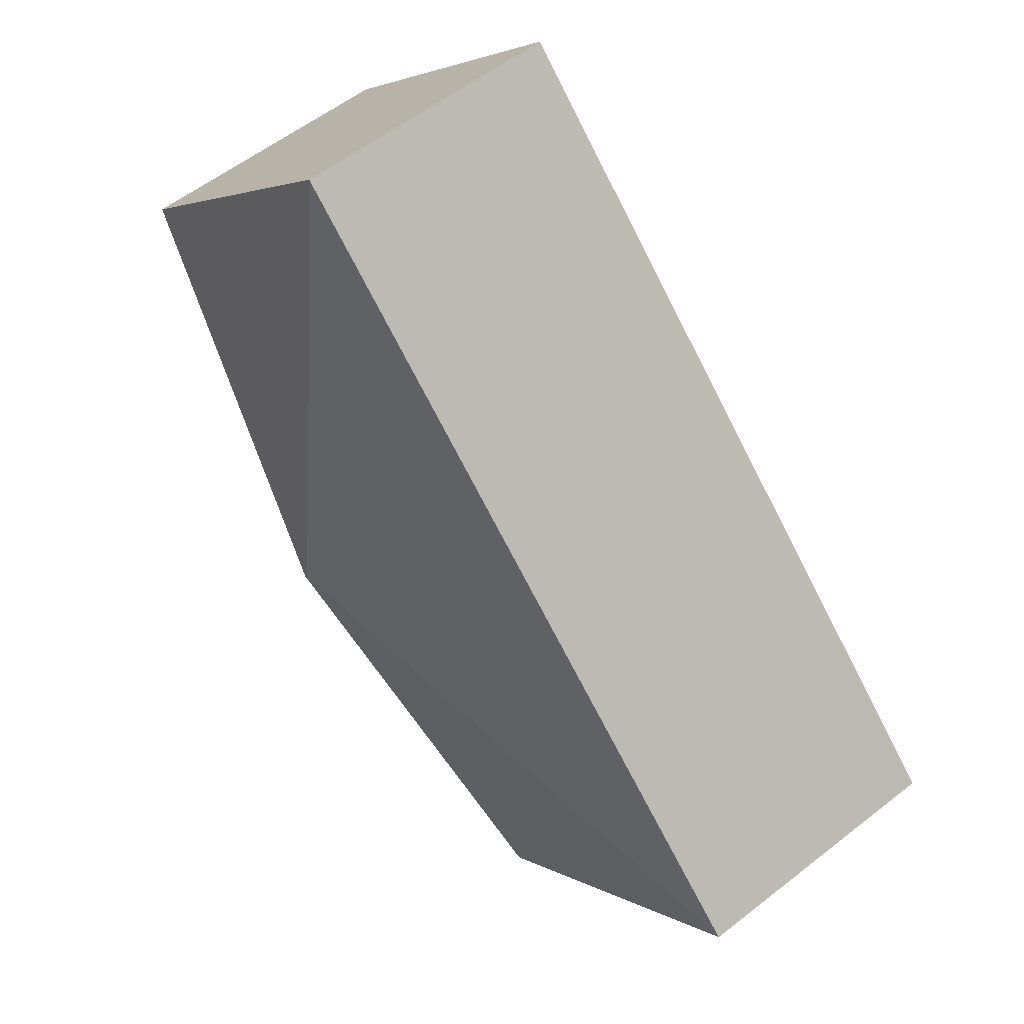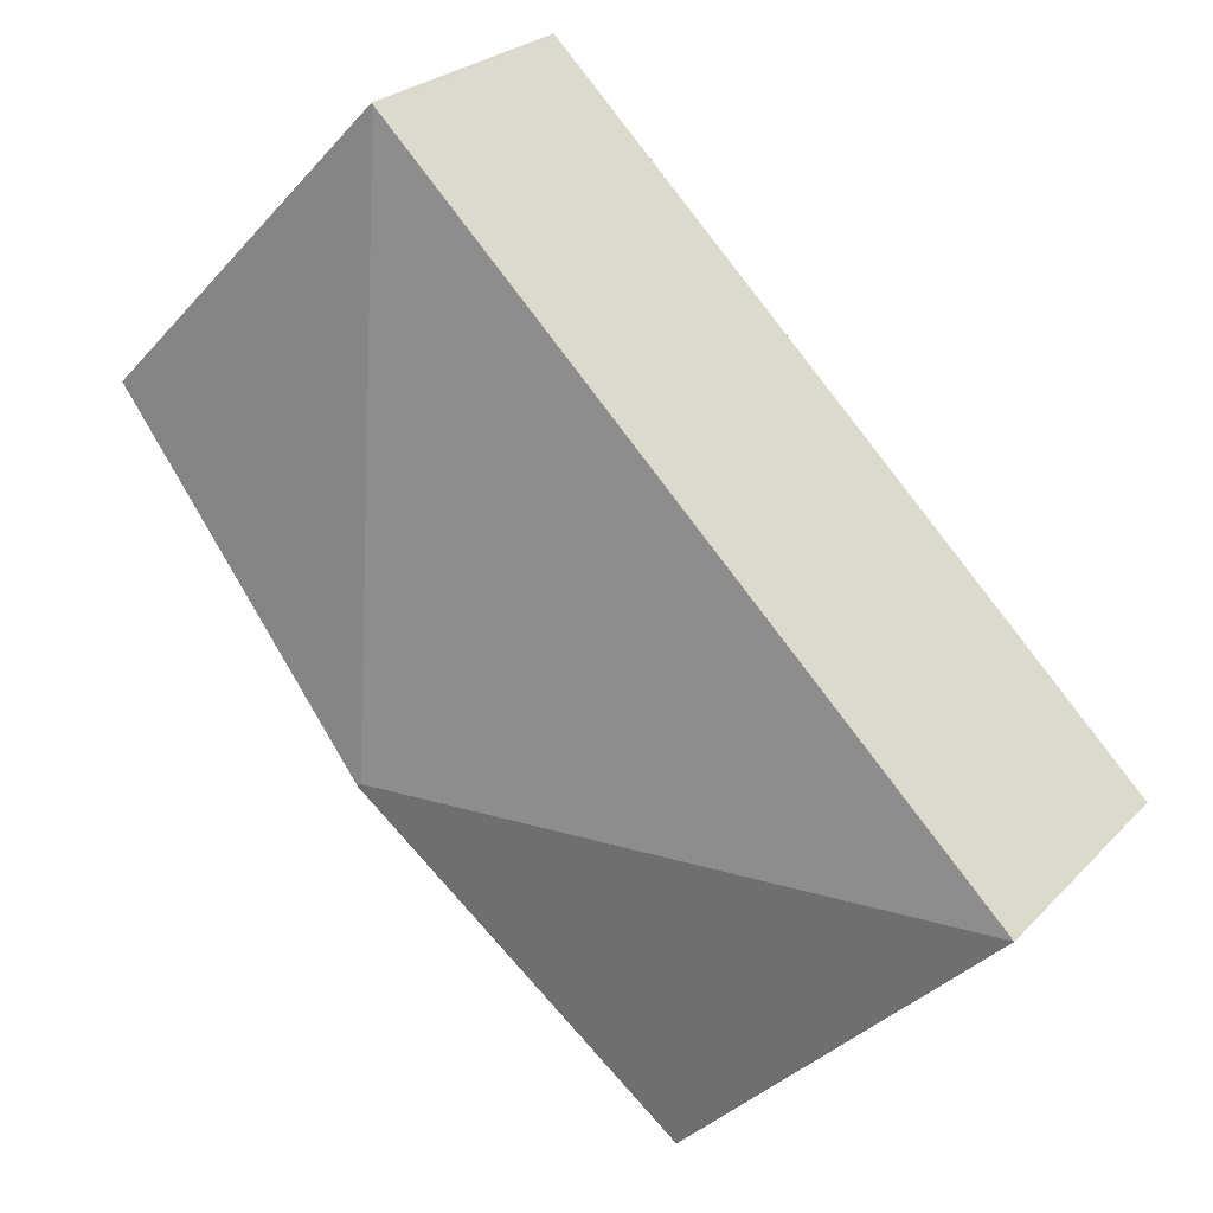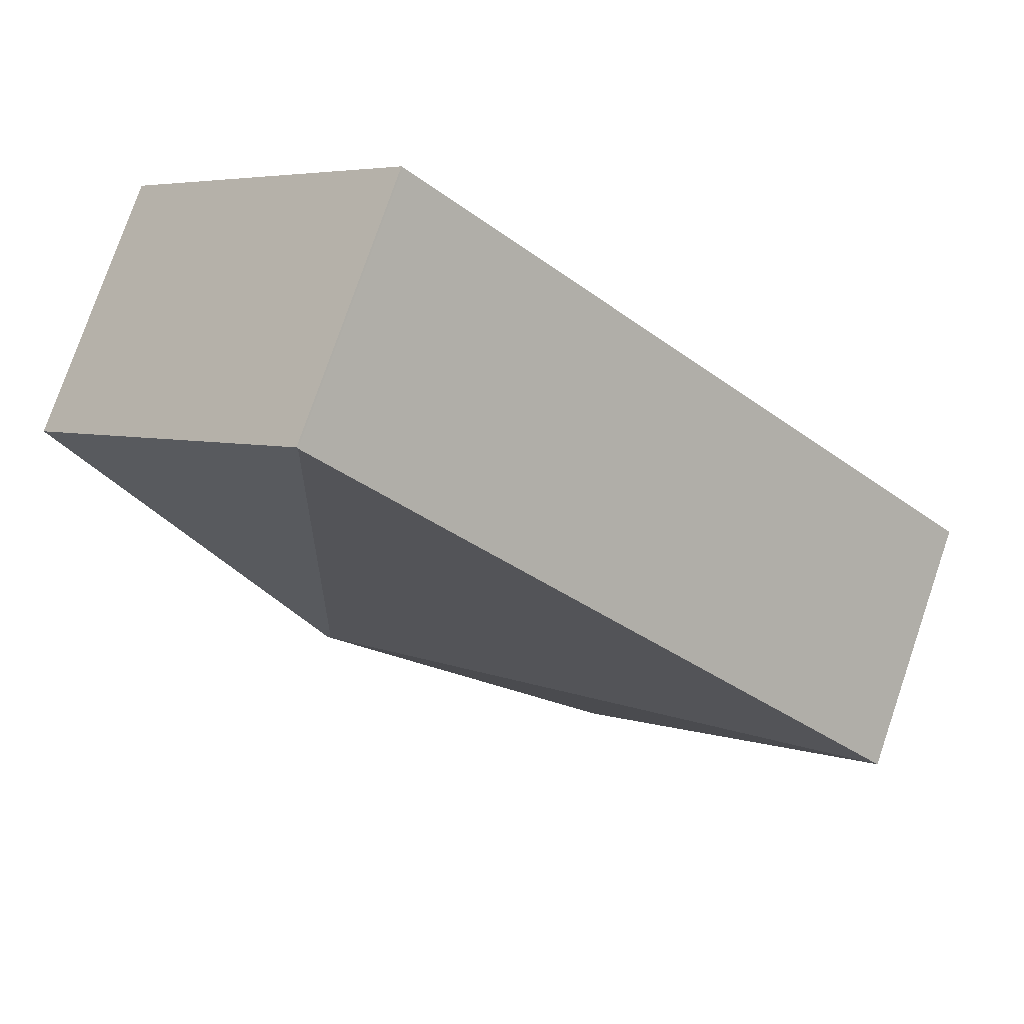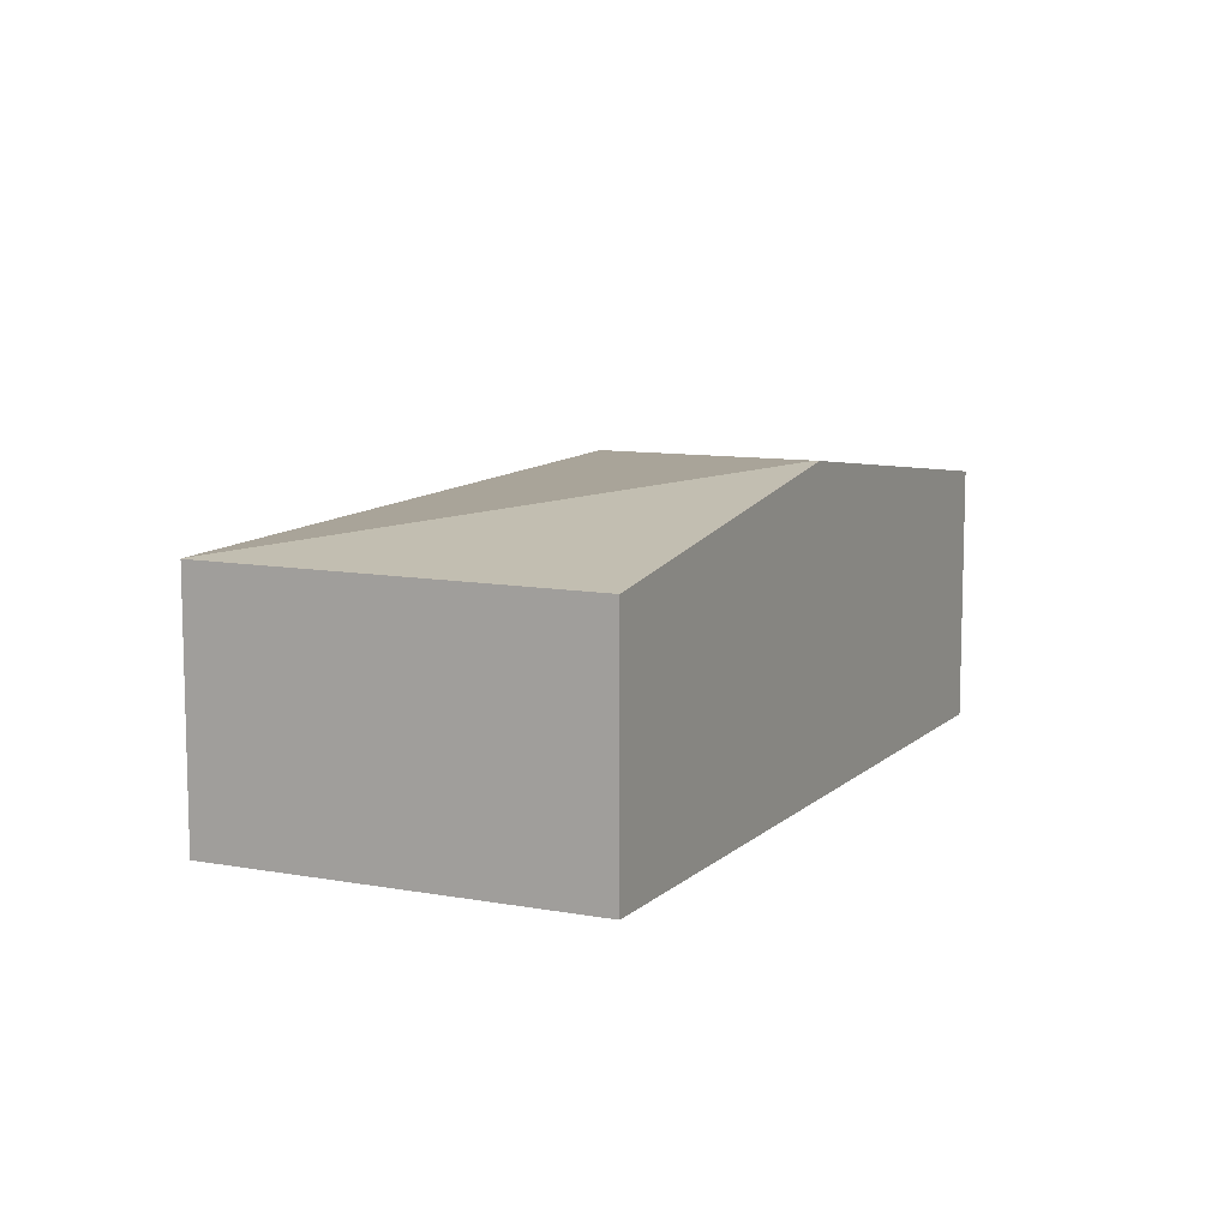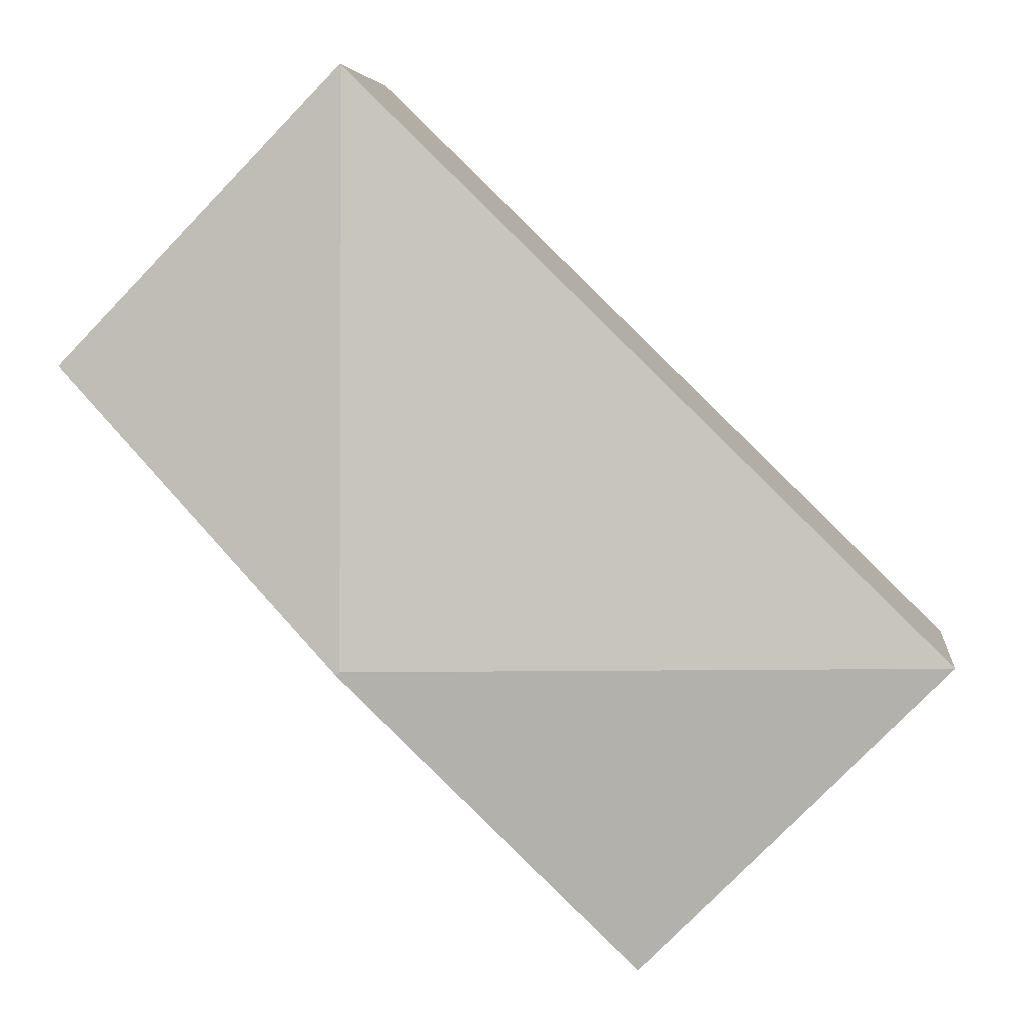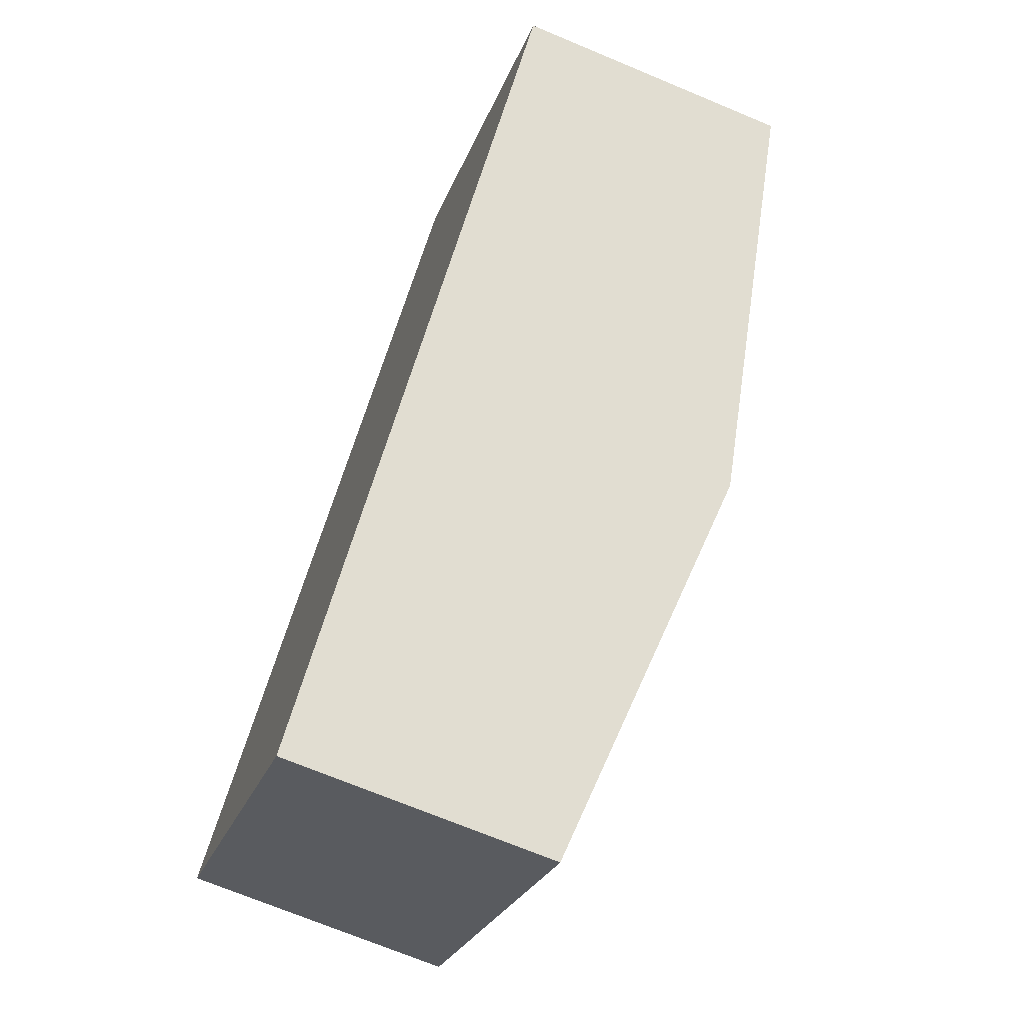
<metadata>
{"format":"obj","ext":"obj","renderer":"f3d","projection":"perspective","resolution":1024,"background":"white","views":[{"elev":56.1,"azim":-129.5,"up":"+Z"},{"elev":25.1,"azim":-147.7,"up":"+Z"},{"elev":77.0,"azim":-161.1,"up":"+Z"},{"elev":10.6,"azim":70.7,"up":"+Y"},{"elev":5.2,"azim":-173.2,"up":"+Z"},{"elev":-70.5,"azim":67.3,"up":"+Z"}]}
</metadata>
<code>
v  4.324 2.363 -0.04
v  0 1.937 1.186e-16
v  4.364 1.937 4.245
v  6.466 1.939 2.105
v  4.374 1.935 4.255
v  4.35 2.363 -0.065
v  2.225 1.937 -2.245
v  2.225 1.375e-16 -2.245
v  0 0 0
v  4.364 -2.599e-16 4.245
v  4.374 -2.605e-16 4.255
v  4.35 3.98e-18 -0.065
v  6.466 -1.289e-16 2.105
g defaultobject
f 1 2 3
f 4 3 5
f 3 4 1
f 1 4 6
f 2 6 7
f 6 2 1
f 8 2 7
f 2 8 9
f 9 3 2
f 3 9 10
f 3 10 5
f 5 10 11
f 6 8 7
f 8 6 12
f 12 6 4
f 12 4 13
f 5 13 4
f 13 5 11
f 10 13 11
f 13 10 9
f 13 9 12
f 12 9 8

</code>
